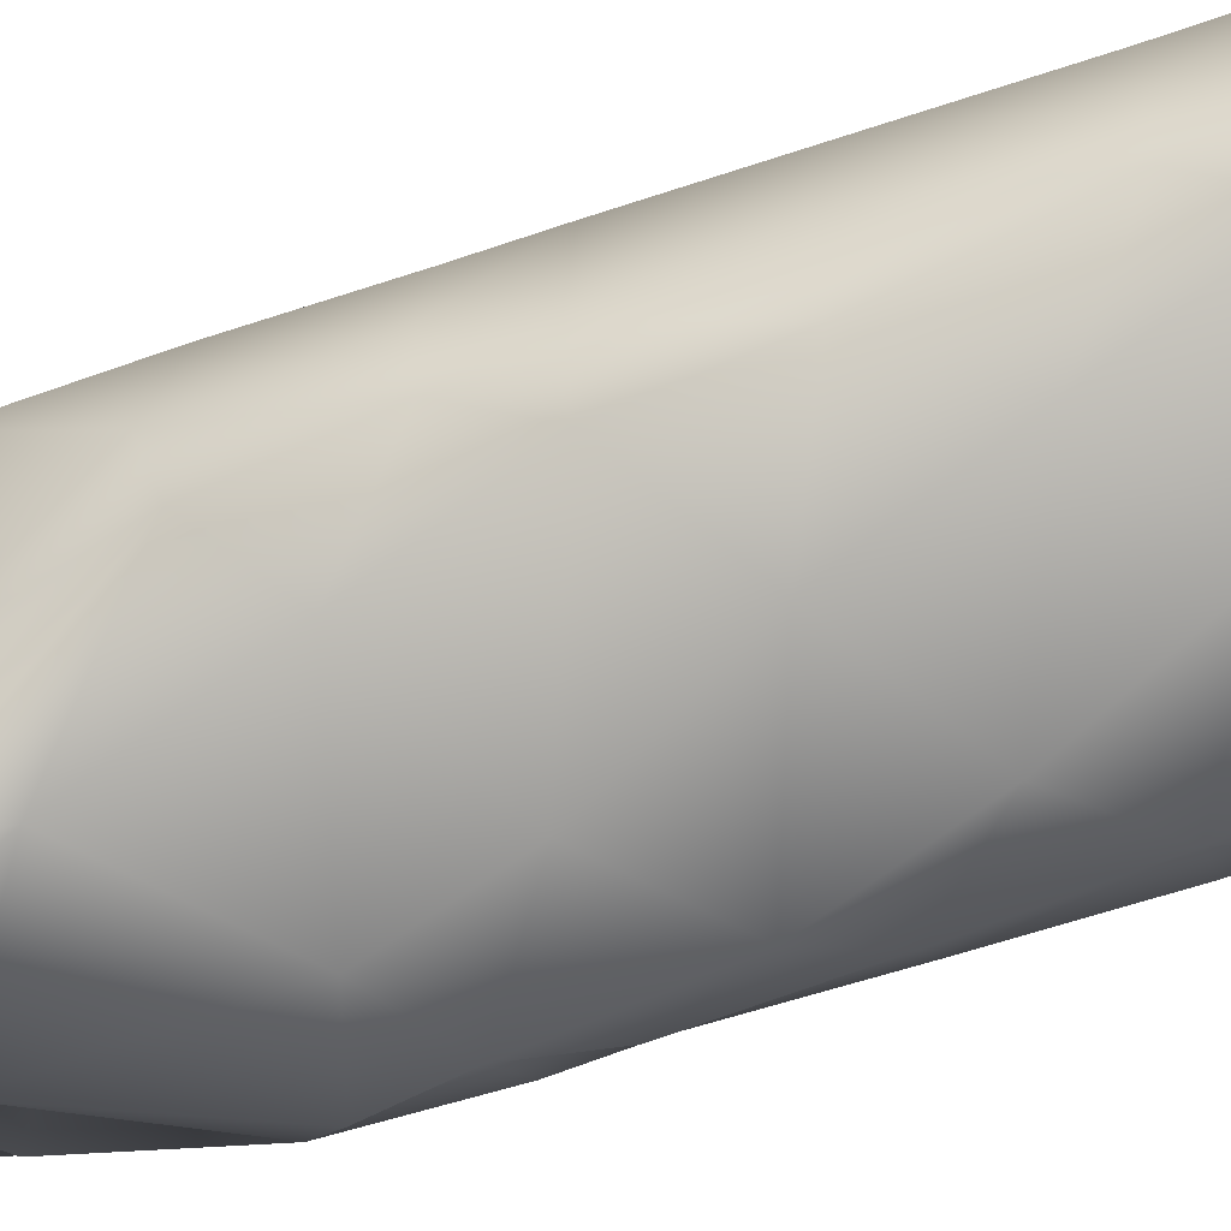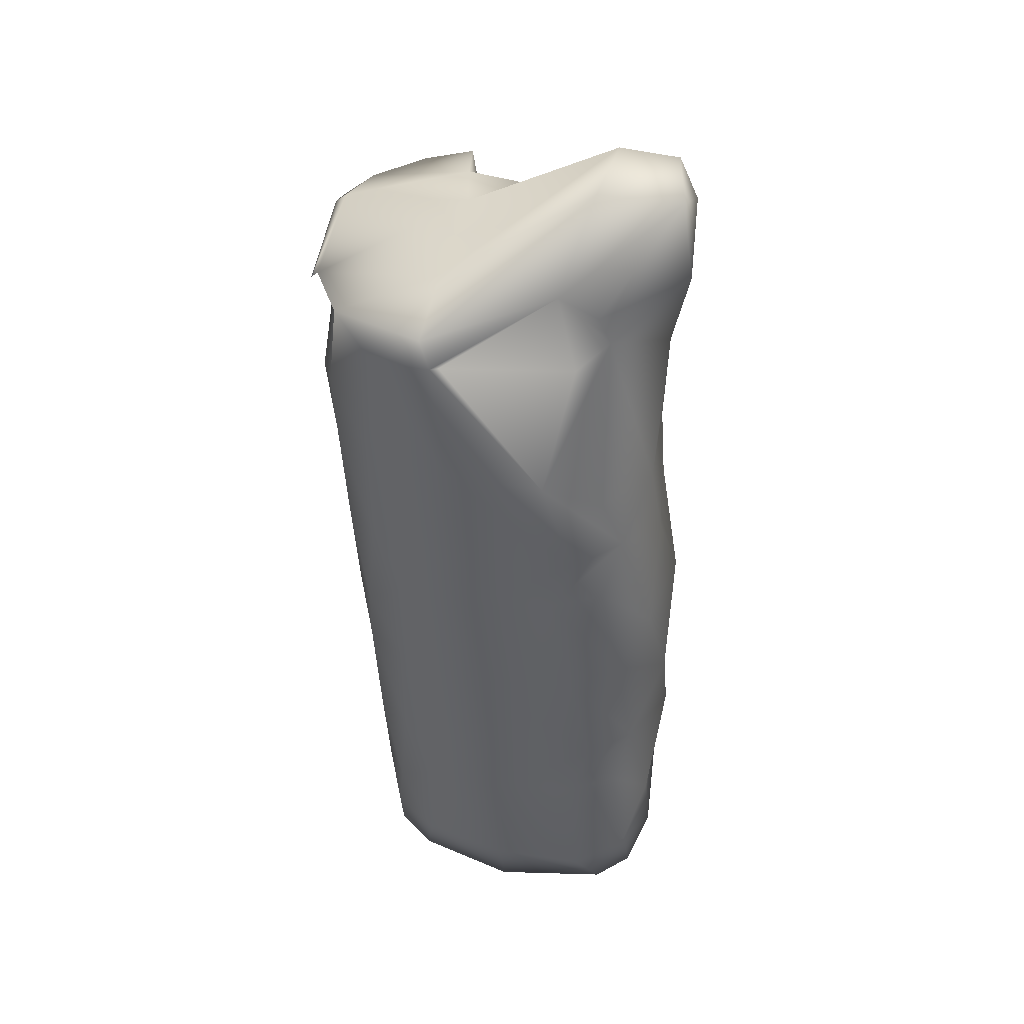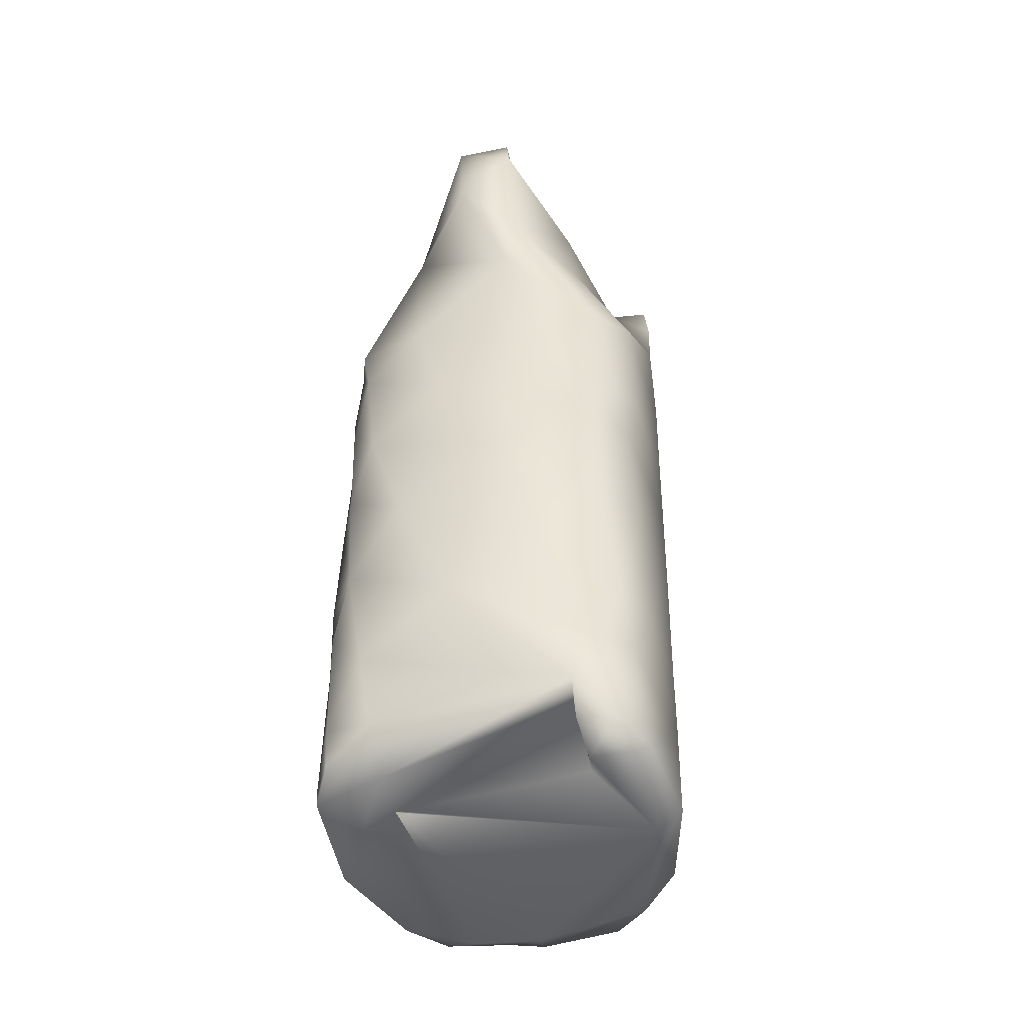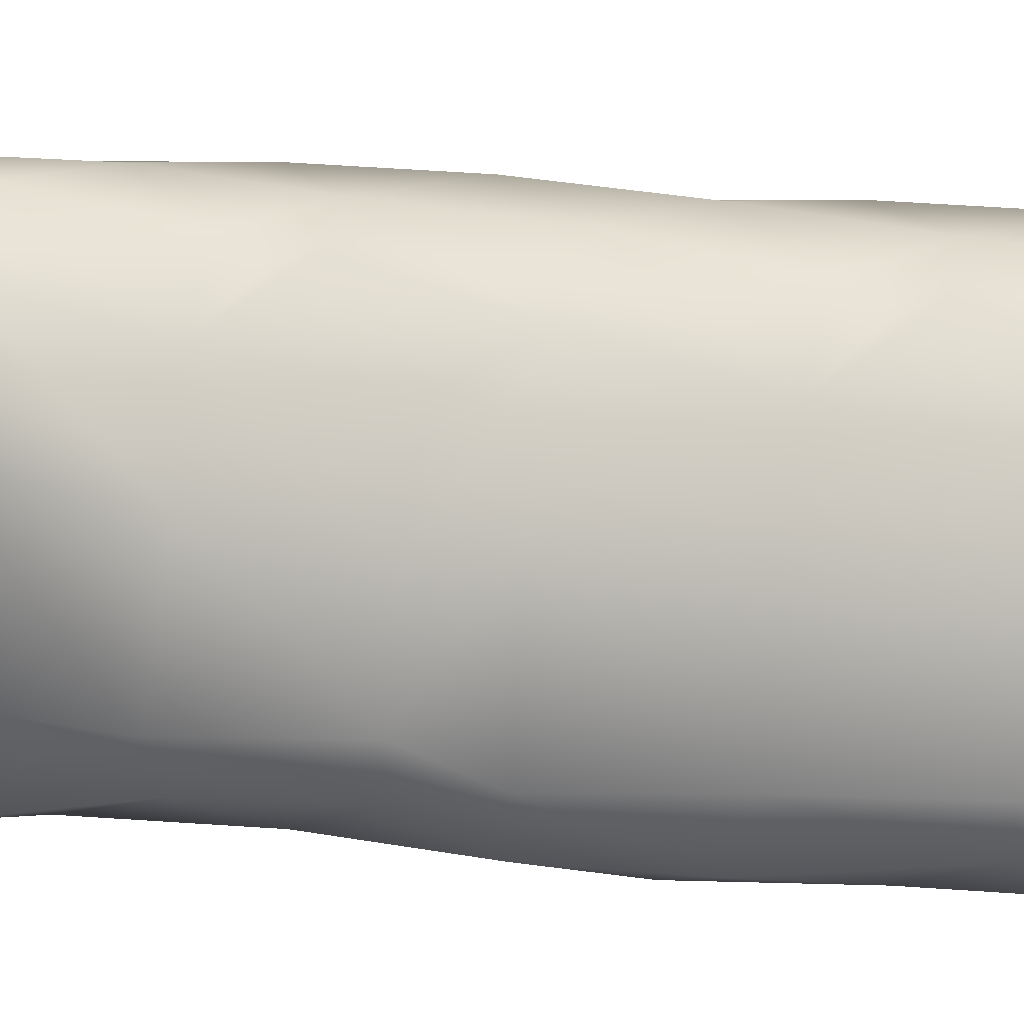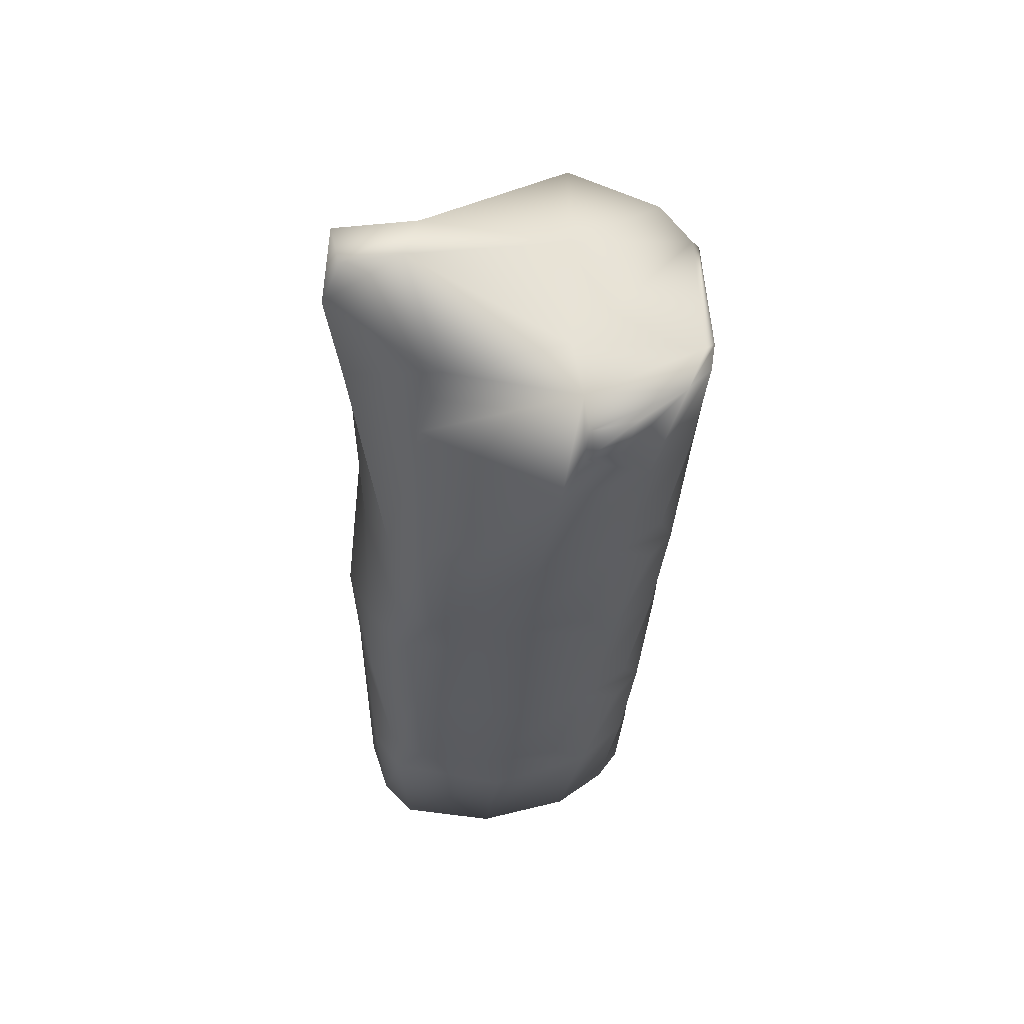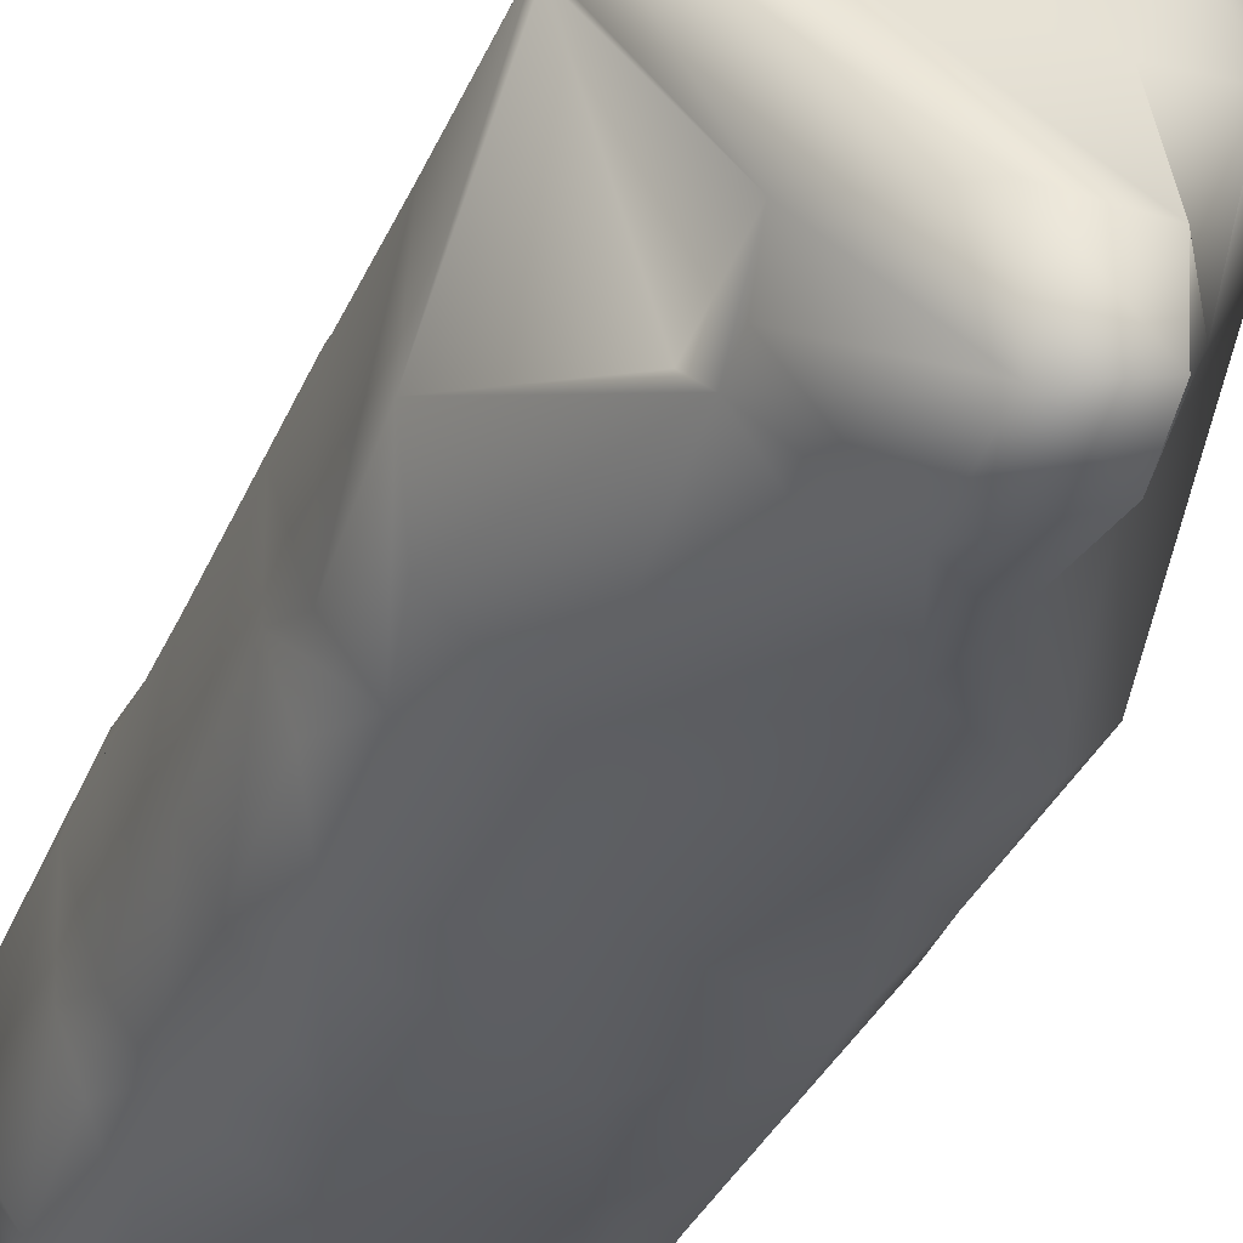
<metadata>
{"format":"obj","ext":"obj","renderer":"f3d","projection":"perspective","resolution":1024,"background":"white","views":[{"elev":-78.7,"azim":108.1,"up":"+Y"},{"elev":44.0,"azim":-83.6,"up":"+Z"},{"elev":-42.7,"azim":10.8,"up":"+Z"},{"elev":4.6,"azim":100.3,"up":"+Y"},{"elev":56.6,"azim":85.7,"up":"+Z"},{"elev":-31.2,"azim":-21.5,"up":"+Y"}]}
</metadata>
<code>
v 7.666 6.719 0.4783
v 7.347 7.428 2.477
v 8.21 4.829 0.7751
v 7.959 5.052 2.703
v 6.75 8.241 -2.679
v 5.961 4.976 2.765
v 8.249 3.815 -2.491
v 5.645 9.893 2.385
v 8.452 2.617 -8.748
v 4.346 11.15 2.049
v 7.397 6.711 -8.711
v 4.616 10.63 -3.017
v 4.489 -2.654 -1.34
v 7.731 -2.92 -7.714
v 3.499 10.95 2.563
v 3.156 11.42 2.371
v 4.253 -1.432 2.876
v 3.1 4.67 2.961
v 7.977 -2.791 -13.86
v 6.787 -4.548 -13.56
v 6.284 -4.606 -8.053
v 7.368 -4.114 -16.83
v 3.42 -5.798 -10.38
v 5.488 -6.107 -16.42
v 8.443 1.997 -17.4
v 8.492 1.574 -14.32
v 1.25 -5.955 -3.442
v 1.5 -6.181 -0.3497
v 5.915 -6.259 -21.77
v 7.742 -3.902 -22.97
v -2.253 -6.196 -13.43
v 1.098 -7.22 -19.5
v -3.785 -5.565 -8.427
v 6.868 7.11 -17.92
v 7.717 5.59 -14.75
v 8.494 0.9376 -23.46
v 5.759 8.965 -11.91
v 4.346 10.25 -12.17
v 5.552 9.388 -9.07
v 4.758 9.539 -18.26
v 7.517 5.518 -23.94
v -1.25 -6.74 2.26
v 1.5 -6.736 5.05
v -4.403 -3.135 0.4746
v 2.768 11.11 -6.1
v 3.067 11.41 0.008259
v -1.184 11.16 -9.159
v 0.7674 10.82 -15.26
v -3.176 11.21 -3.032
v 1.25 -2.862 7.776
v -1.5 -6.132 6.718
v 1.25 -5.761 7.429
v -4.412 -2.529 1.898
v -3.041 11.5 2.221
v 2.8 11.12 0.2146
v -1.5 -2.027 6.913
v -3.166 5.199 2.927
v -4.477 -0.5697 3.011
v -7.987 5.511 2.714
v -3.116 11.16 2.538
v -5.696 9.898 2.32
v -4.634 10.63 -2.808
v 7.922 -3.893 -29.1
v 6.769 -5.536 -28.8
v 7.168 -5.328 -32.06
v 3.17 -6.809 -25.66
v 5.242 -6.638 -31.79
v 8.469 0.6222 -32.62
v 8.495 0.288 -29.55
v 6.414 -6.313 -36.46
v 7.679 -4.924 -37.42
v -1.198 -7.281 -28.66
v 4.523 -6.939 -34.63
v -3.865 -6.996 -22.73
v 6.946 5.984 -33.15
v 7.895 4.125 -29.98
v 8.49 -0.1811 -37.84
v 5.9 7.839 -27.14
v 4.346 9.284 -27.42
v 5.703 8.252 -24.31
v 4.824 8.508 -33.5
v 7.508 4.608 -38.15
v -5.842 -6 -17.03
v 2.749 10.15 -21.35
v -1.346 10.17 -24.41
v 0.8319 9.848 -30.51
v -3.402 10.16 -18.26
v -6.818 -4.331 -10.48
v -4.346 10.25 -12.15
v -7.516 -3.246 -7.189
v -4.531 10.52 -6.043
v -4.5 -1.501 -1.322
v -8.379 -0.3068 -5.755
v -7.053 7.974 0.4329
v -6.435 8.533 -5.731
v -8.106 4.626 1.26
v -8.204 5.046 1.233
v 4.927 -5.087 -37.78
v 4.6 -6.511 -36.48
v 7.242 0.4094 -38.32
v 4.4 -5.756 -35.09
v -4.5 -5.204 -37.67
v 4.427 -0.6068 -35.37
v -4.585 -1.132 -36.8
v -5.542 -6.519 -31.77
v -4.879 -6.799 -35.84
v 5.776 6.685 -38.72
v 0.1942 8.342 -38.86
v -4.5 -2.54 -37.81
v 4.212 8.525 -38.66
v 5.752 7.298 -38.34
v 0.3927 9.172 -38.76
v 2.609 9.213 -36.6
v -1.377 9.273 -38.41
v -3.326 9.203 -33.52
v -6.707 -5.395 -25.72
v -4.346 9.285 -27.4
v -7.244 -4.455 -19.65
v -4.531 9.554 -21.29
v -7.663 -3.453 -13.58
v -4.902 9.412 -18.04
v -8.165 -1.919 -11.13
v -8.38 -0.8236 -13.94
v -5.931 8.766 -11.87
v -7.02 7.044 -14.81
v -6.665 7.229 -20.96
v -8.223 4.142 -11.39
v -8.239 4.467 -5.282
v -8.311 3.496 -14.4
v -2.837 8.086 -38.84
v -6.089 6.619 -38.6
v -4.376 8.44 -38.64
v -8.006 1.686 -38.41
v -4.531 8.588 -36.54
v -7.868 -3.993 -37.98
v -7.233 -5.435 -34.9
v -7.014 -5.773 -37.16
v -7.573 -4.573 -28.82
v -5.17 8.195 -33.27
v -8.268 -1.967 -20
v -8.099 -3.156 -26.05
v -8.327 -2.177 -29.17
v -6.089 7.601 -27.1
v -7.216 5.71 -30.03
v -6.685 6.248 -36.2
v -8.299 2.758 -26.61
v -8.305 3.134 -20.51
v -8.348 2.29 -29.64
v -8.319 -2.682 -36.24
v -8.348 1.903 -35.74
f 1 2 3
f 4 3 2
f 5 1 3
f 6 3 4
f 7 5 3
f 6 7 3
f 8 2 1
f 8 4 2
f 8 1 5
f 6 4 8
f 9 5 7
f 10 8 5
f 11 5 9
f 12 5 11
f 10 5 12
f 13 7 6
f 9 7 14
f 13 14 7
f 15 6 8
f 16 8 10
f 16 15 8
f 17 13 6
f 18 17 6
f 15 18 6
f 19 14 20
f 21 20 14
f 22 19 20
f 23 20 21
f 24 22 20
f 23 24 20
f 9 14 19
f 13 21 14
f 25 19 22
f 26 9 19
f 25 26 19
f 27 23 21
f 28 21 13
f 27 21 28
f 29 22 24
f 30 25 22
f 29 30 22
f 31 24 23
f 32 29 24
f 31 32 24
f 33 23 27
f 33 31 23
f 11 9 26
f 34 26 25
f 35 11 26
f 34 35 26
f 36 34 25
f 36 25 30
f 37 11 35
f 38 11 37
f 39 12 11
f 38 39 11
f 37 35 34
f 38 37 34
f 40 38 34
f 41 34 36
f 40 34 41
f 17 28 13
f 42 27 28
f 43 28 17
f 42 28 43
f 44 27 42
f 44 33 27
f 45 12 39
f 46 12 45
f 46 10 12
f 45 39 38
f 47 45 38
f 48 38 40
f 47 38 48
f 49 46 45
f 49 45 47
f 50 43 17
f 18 50 17
f 51 42 43
f 52 43 50
f 51 43 52
f 53 42 51
f 53 44 42
f 54 10 46
f 54 16 10
f 54 46 55
f 49 55 46
f 56 52 50
f 57 56 50
f 57 50 18
f 51 52 56
f 58 51 56
f 59 56 57
f 59 58 56
f 53 51 58
f 60 57 18
f 60 18 15
f 61 57 60
f 61 59 57
f 54 60 15
f 54 15 16
f 54 55 60
f 61 60 55
f 62 55 49
f 61 55 62
f 63 30 64
f 29 64 30
f 65 63 64
f 66 64 29
f 67 65 64
f 66 67 64
f 36 30 63
f 68 63 65
f 69 36 63
f 68 69 63
f 32 66 29
f 70 65 67
f 71 68 65
f 71 65 70
f 72 67 66
f 73 70 67
f 72 73 67
f 74 66 32
f 74 72 66
f 41 36 69
f 75 69 68
f 76 41 69
f 75 76 69
f 77 75 68
f 77 68 71
f 78 41 76
f 79 41 78
f 80 40 41
f 79 80 41
f 78 76 75
f 79 78 75
f 81 79 75
f 82 75 77
f 81 75 82
f 83 32 31
f 83 74 32
f 84 40 80
f 48 40 84
f 84 80 79
f 85 84 79
f 86 79 81
f 85 79 86
f 87 48 84
f 87 84 85
f 88 31 33
f 88 83 31
f 89 47 48
f 89 48 87
f 90 33 44
f 90 88 33
f 91 49 47
f 91 47 89
f 53 58 44
f 92 44 58
f 93 44 92
f 90 44 93
f 91 62 49
f 94 61 62
f 91 95 62
f 94 62 95
f 96 92 58
f 97 58 59
f 96 58 97
f 96 93 92
f 94 59 61
f 94 97 59
f 98 71 70
f 73 99 70
f 98 70 99
f 100 71 98
f 100 77 71
f 73 101 99
f 98 99 101
f 102 101 73
f 103 98 101
f 104 103 101
f 102 104 101
f 105 73 72
f 106 102 73
f 105 106 73
f 100 98 103
f 107 77 100
f 107 82 77
f 104 100 103
f 108 107 100
f 104 109 100
f 108 100 109
f 110 82 107
f 111 81 82
f 110 111 82
f 112 110 107
f 112 107 108
f 113 81 111
f 86 81 113
f 113 111 110
f 114 113 110
f 112 114 110
f 115 86 113
f 115 113 114
f 116 72 74
f 116 105 72
f 117 85 86
f 117 86 115
f 118 74 83
f 118 116 74
f 119 87 85
f 119 85 117
f 120 83 88
f 120 118 83
f 89 87 121
f 119 121 87
f 90 93 88
f 122 88 93
f 123 88 122
f 120 88 123
f 124 89 121
f 125 124 121
f 119 126 121
f 125 121 126
f 91 89 124
f 95 124 127
f 125 127 124
f 91 124 95
f 128 122 93
f 97 128 93
f 96 97 93
f 127 122 128
f 129 122 127
f 129 123 122
f 95 127 128
f 94 95 128
f 94 128 97
f 125 129 127
f 104 130 109
f 108 109 130
f 131 130 104
f 114 108 130
f 132 114 130
f 132 130 131
f 133 104 102
f 131 104 133
f 112 108 114
f 134 115 114
f 132 134 114
f 135 102 106
f 133 102 135
f 136 106 105
f 136 137 106
f 135 106 137
f 138 105 116
f 138 136 105
f 117 115 139
f 134 139 115
f 118 140 116
f 141 116 140
f 142 116 141
f 138 116 142
f 143 117 139
f 144 143 139
f 134 145 139
f 144 139 145
f 119 117 143
f 126 143 146
f 144 146 143
f 119 143 126
f 123 140 118
f 147 141 140
f 129 147 140
f 129 140 123
f 120 123 118
f 146 141 147
f 148 141 146
f 148 142 141
f 126 146 147
f 125 126 147
f 125 147 129
f 144 148 146
f 136 149 137
f 135 137 149
f 142 149 136
f 150 135 149
f 148 150 149
f 148 149 142
f 138 142 136
f 133 135 150
f 145 133 150
f 144 145 150
f 144 150 148
f 131 133 145
f 134 131 145
f 132 131 134

</code>
